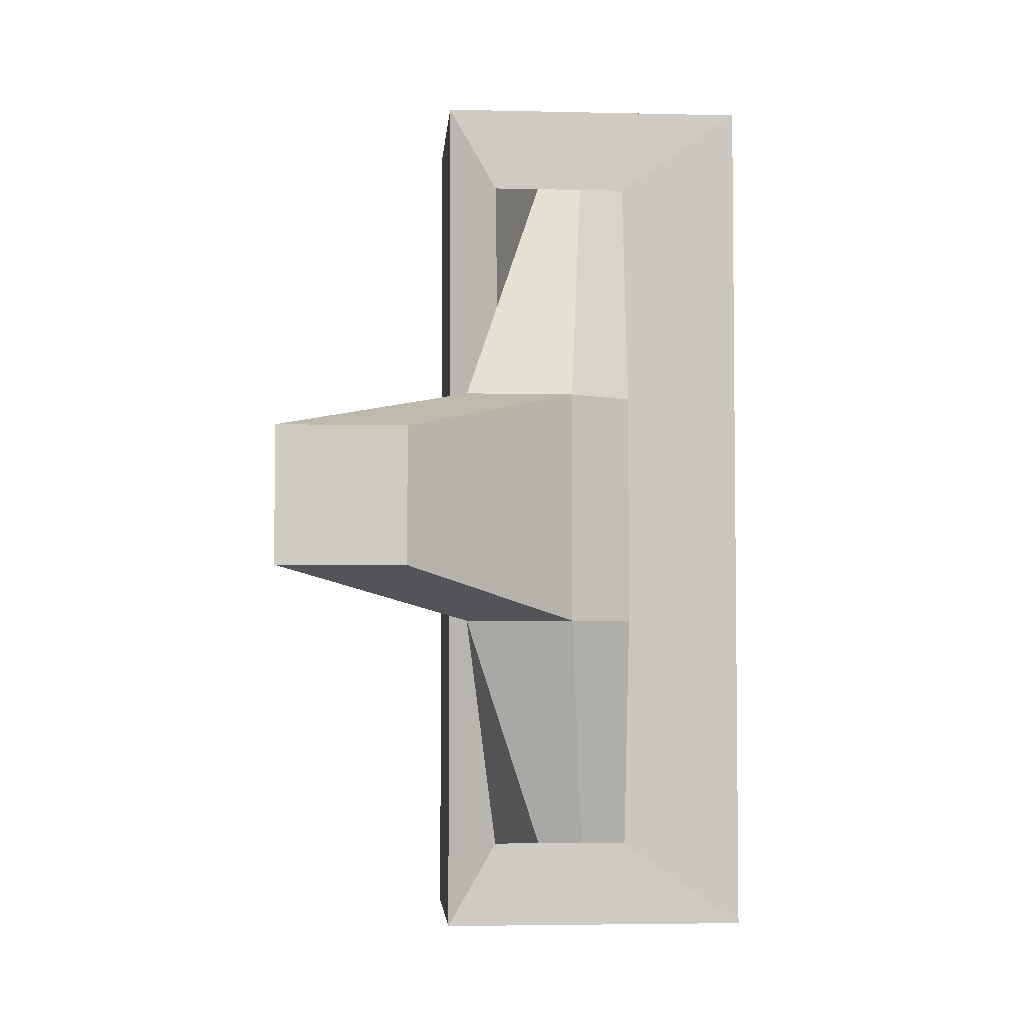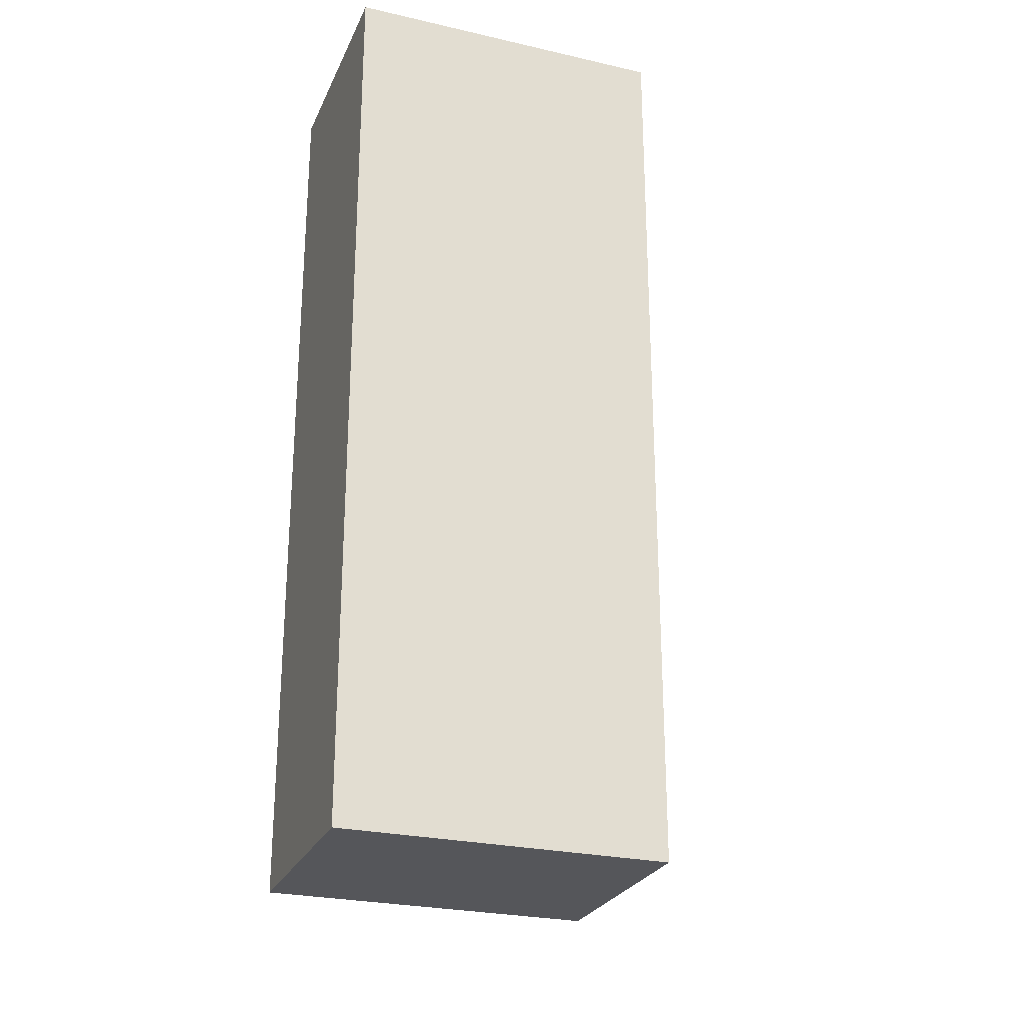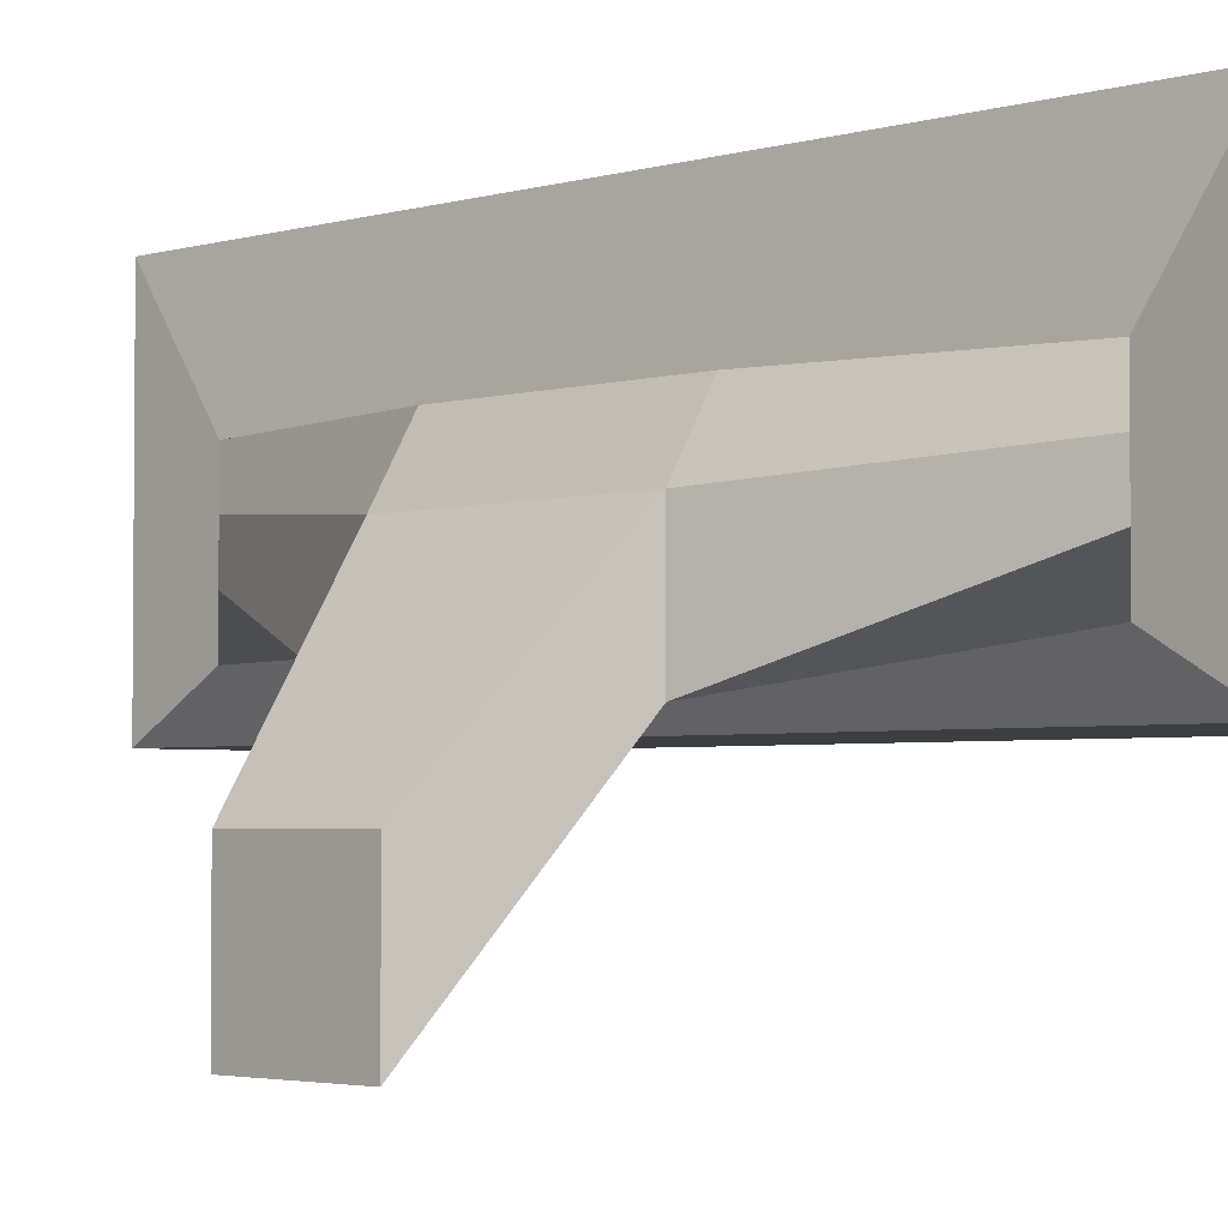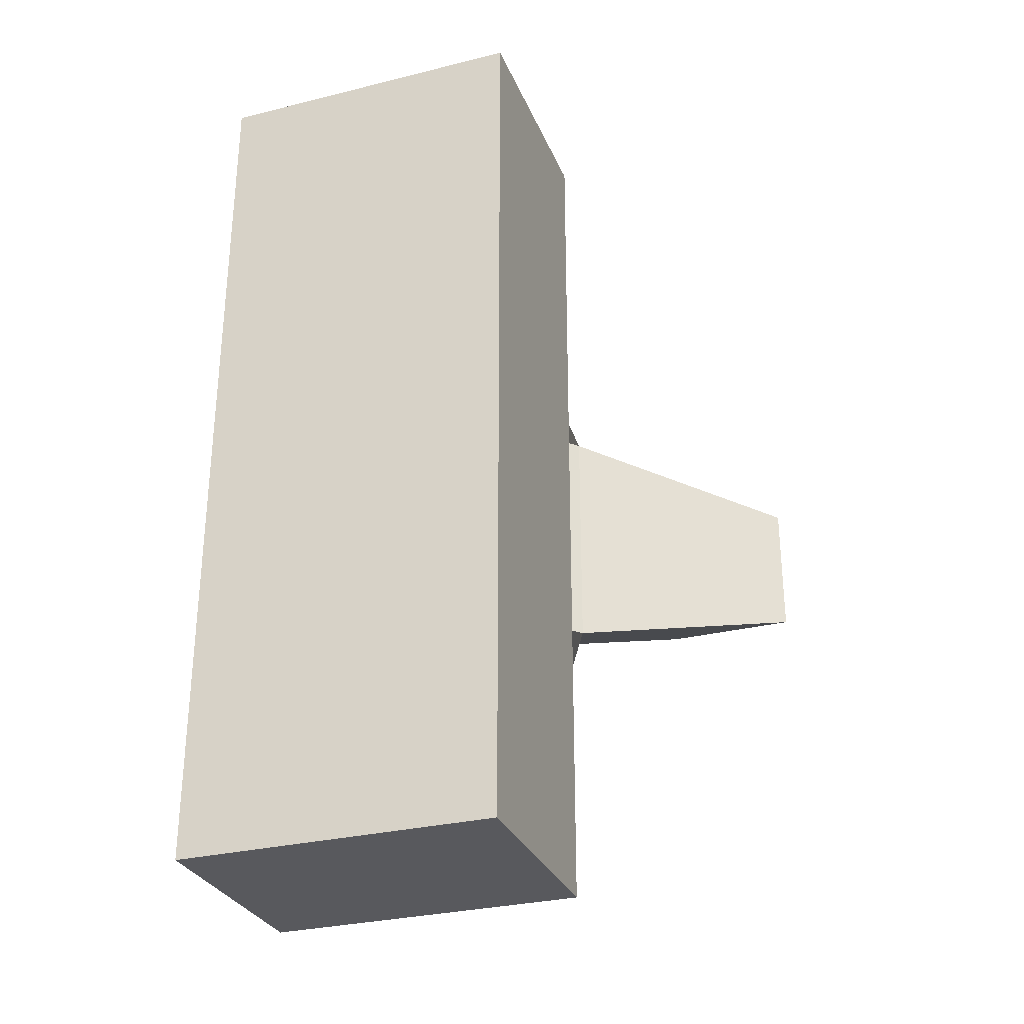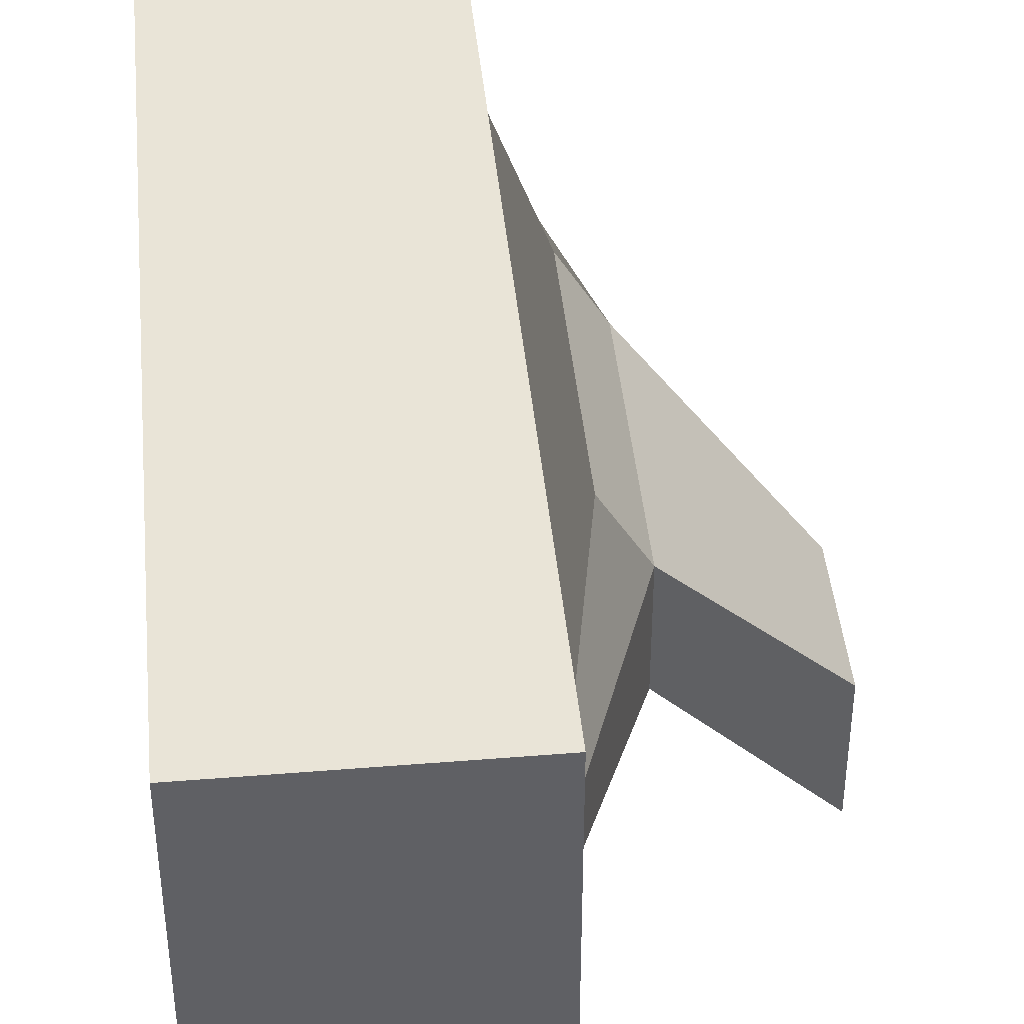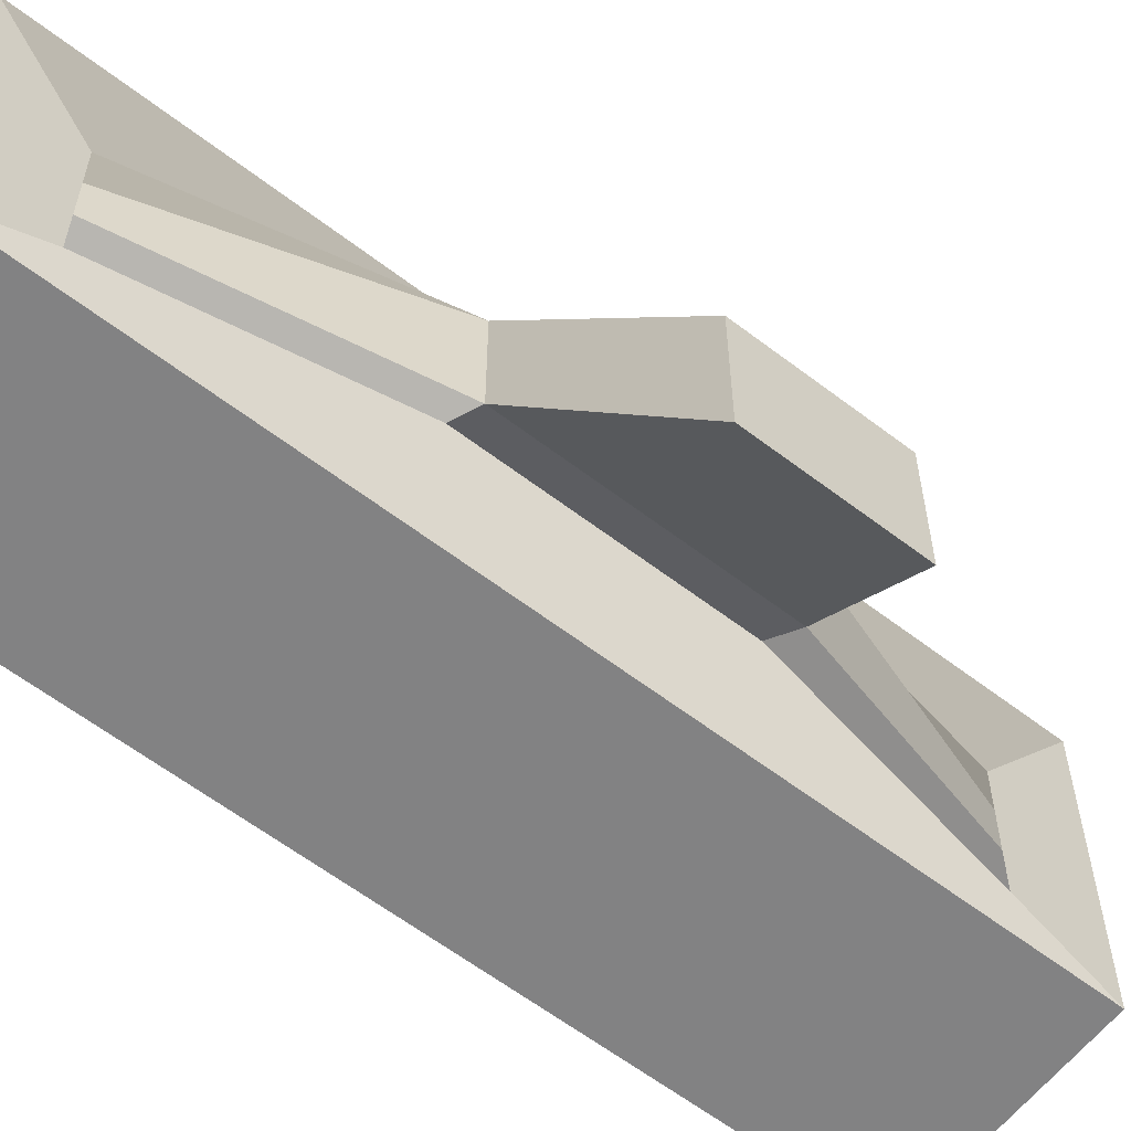
<metadata>
{"format":"obj","ext":"obj","renderer":"f3d","projection":"perspective","resolution":1024,"background":"white","views":[{"elev":-4.0,"azim":85.7,"up":"+Z"},{"elev":-26.0,"azim":-110.0,"up":"+Z"},{"elev":-3.1,"azim":135.9,"up":"+Y"},{"elev":-30.1,"azim":-70.2,"up":"+Z"},{"elev":43.1,"azim":-5.5,"up":"+Y"},{"elev":-60.9,"azim":52.0,"up":"+Y"}]}
</metadata>
<code>
o Cylinder.001_Cylinder.002
v -0.2722 0.9646 -1
v 0.2278 0.9646 -1
v 0.2278 0.2575 -1
v -0.2722 0.2575 -1
v 0.2278 0.2575 1
v -0.2722 0.2575 1
v 0.4146 0.5397 0.268
v 0.3278 0.6855 0.268
v 0.2278 0.6855 0.8039
v 0.2278 0.5805 0.8039
v 0.2278 0.9646 1
v -0.2722 0.9646 1
v 0.2278 0.6855 -0.8039
v 0.2278 0.5805 -0.8039
v 0.2278 0.4756 -0.8039
v 0.2278 0.3706 -0.8039
v 0.3278 0.3706 -0.268
v 0.3278 0.3706 0.268
v 0.2278 0.3706 0.8039
v 0.2278 0.4756 0.8039
v 0.3278 0.6855 -0.268
v 0.4146 0.2908 0.268
v 0.4146 0.2908 -0.268
v 0.4146 0.5397 -0.268
v 0.75 0.1437 -0.1526
v 0.75 -0.1437 -0.1526
v 0.75 0.1437 0.1526
v 0.75 -0.1437 0.1526
f 1 2 3 4
f 4 3 5 6
f 7 8 9 10
f 6 5 11 12
f 12 11 2 1
f 1 4 6 12
f 13 14 15 16 3 2
f 16 17 18 19 5 3
f 19 20 10 9 11 5
f 9 8 21 13 2 11
f 18 22 20 19
f 22 7 10 20
f 16 15 23 17
f 17 23 22 18
f 15 14 24 23
f 23 24 25 26
f 14 13 21 24
f 24 21 8 7
f 26 25 27 28
f 22 23 26 28
f 7 22 28 27
f 24 7 27 25

</code>
